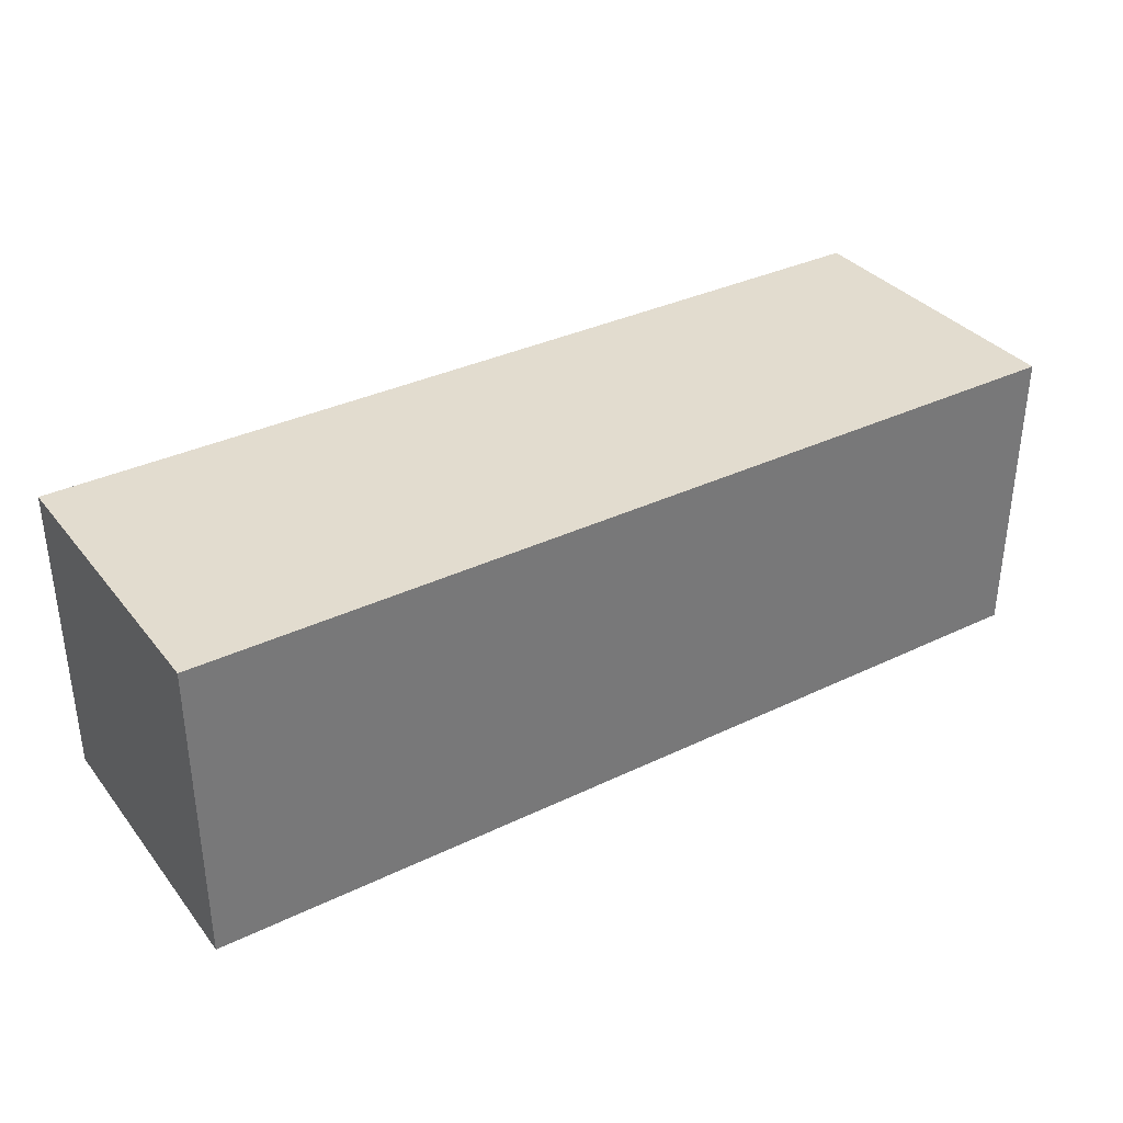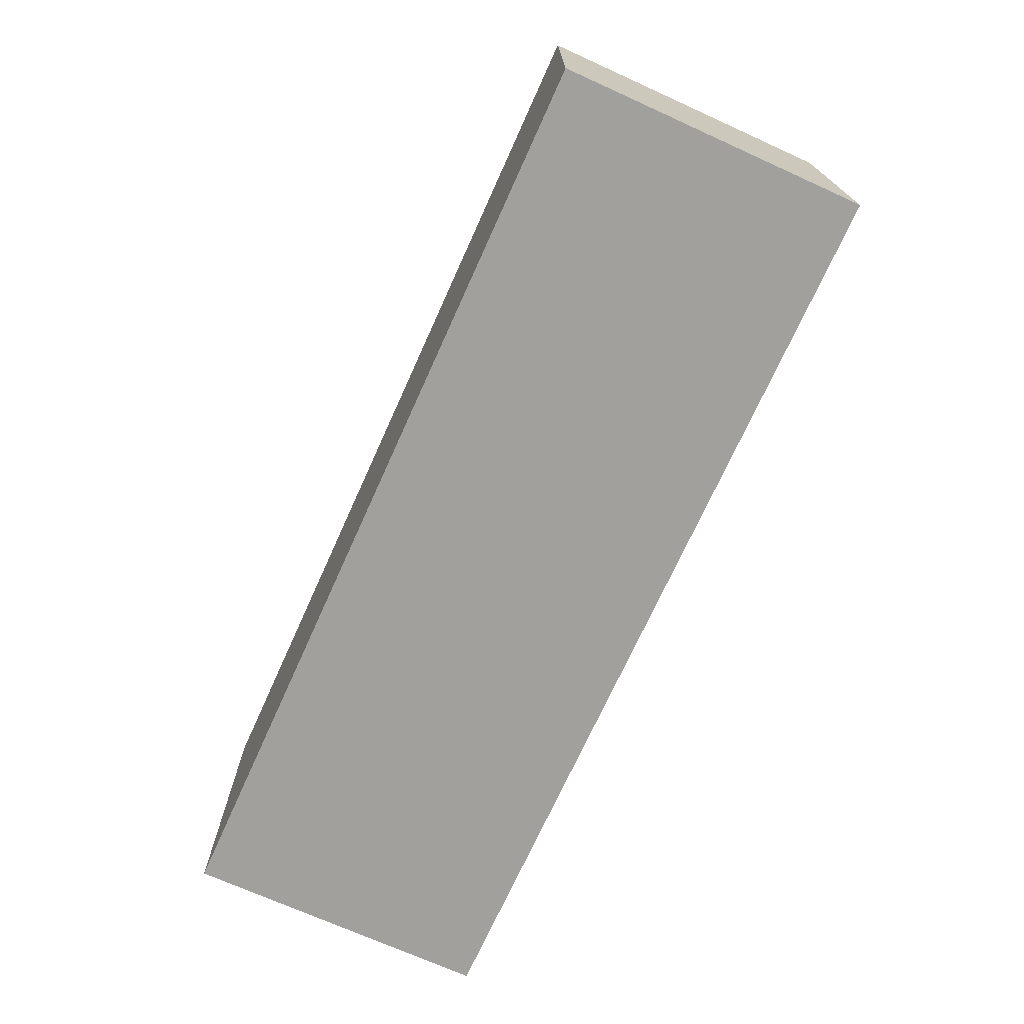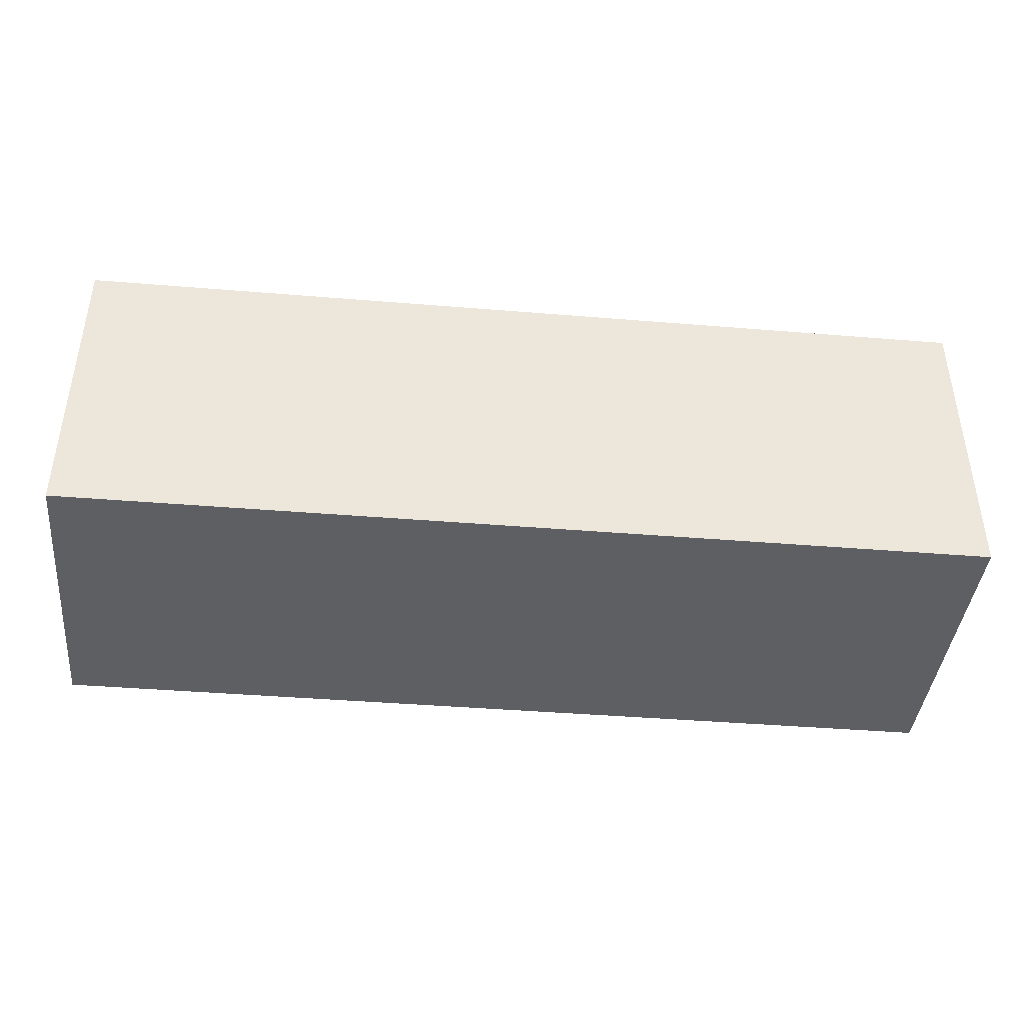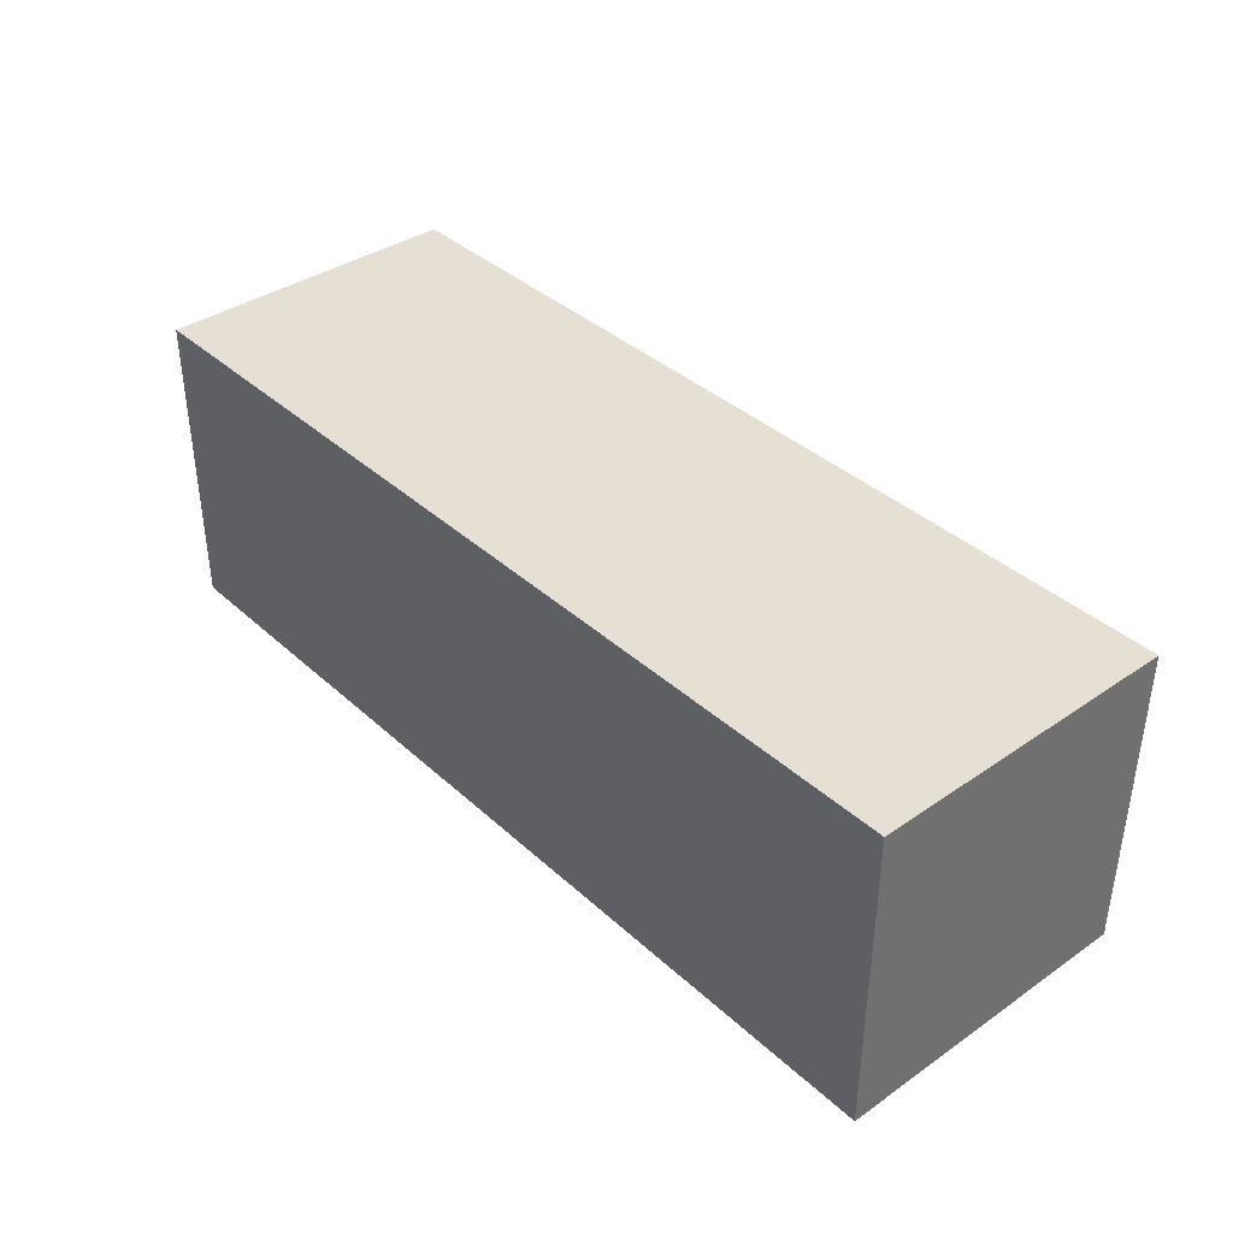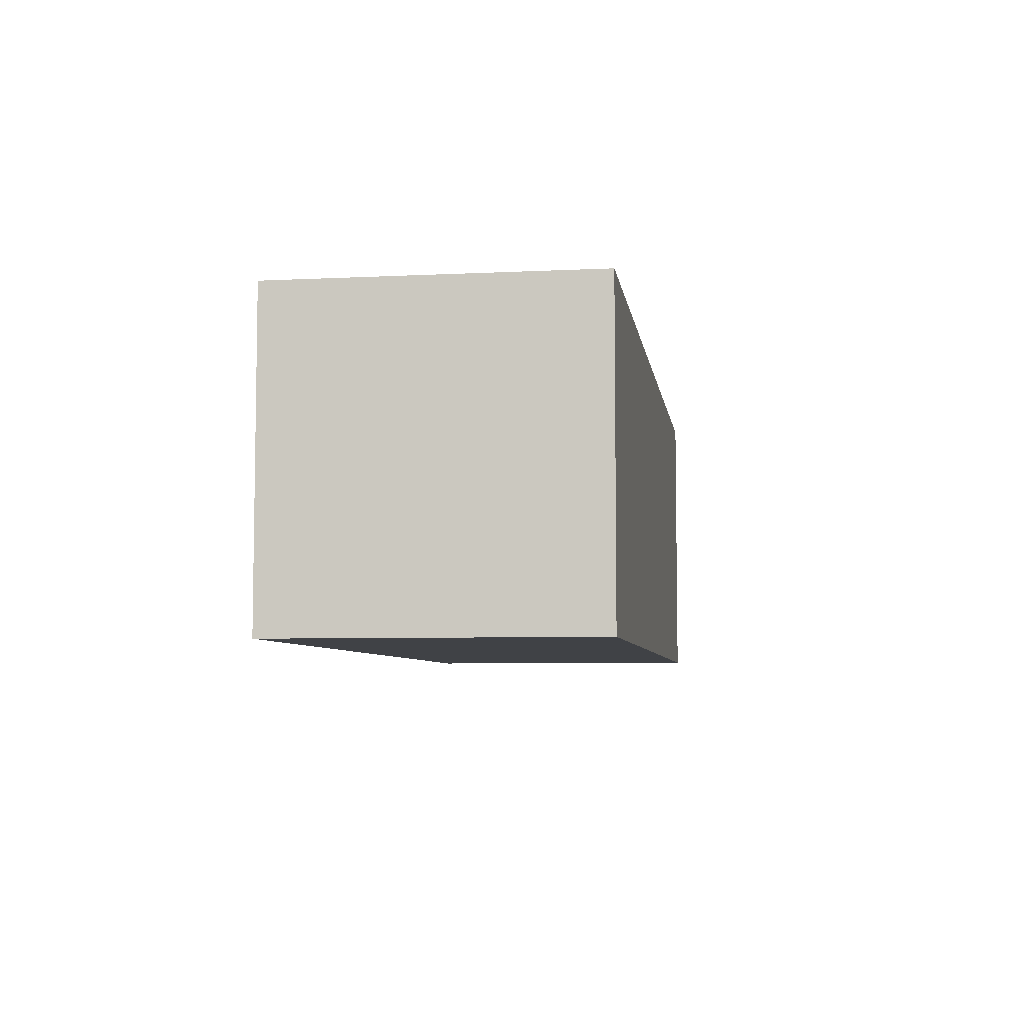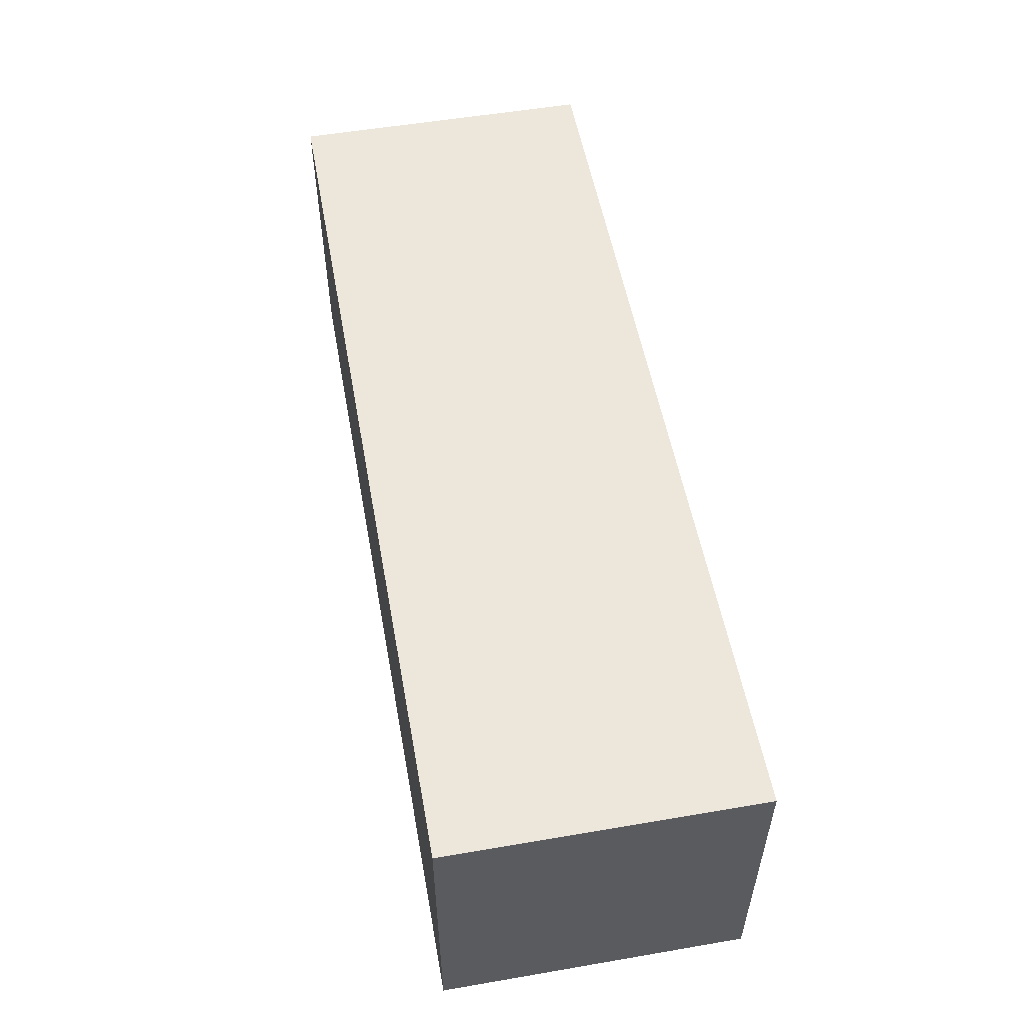
<metadata>
{"format":"obj","ext":"obj","renderer":"f3d","projection":"perspective","resolution":1024,"background":"white","views":[{"elev":34.6,"azim":147.2,"up":"+Z"},{"elev":-71.7,"azim":65.7,"up":"+Y"},{"elev":-41.3,"azim":-5.7,"up":"+Z"},{"elev":37.9,"azim":48.9,"up":"+Z"},{"elev":-6.1,"azim":-81.7,"up":"+Z"},{"elev":54.1,"azim":79.7,"up":"+Z"}]}
</metadata>
<code>
o pipe_right
v 1 0.6 0.4
v 1 0.6 0.6
v 1 0.4 0.4
v 1 0.4 0.6
v 0.4 0.6 0.4
v 0.4 0.6 0.6
v 0.4 0.4 0.4
v 0.4 0.4 0.6
f 2 4 3 1
f 4 8 7 3
f 8 6 5 7
f 6 2 1 5
f 1 3 7 5
f 6 8 4 2

</code>
